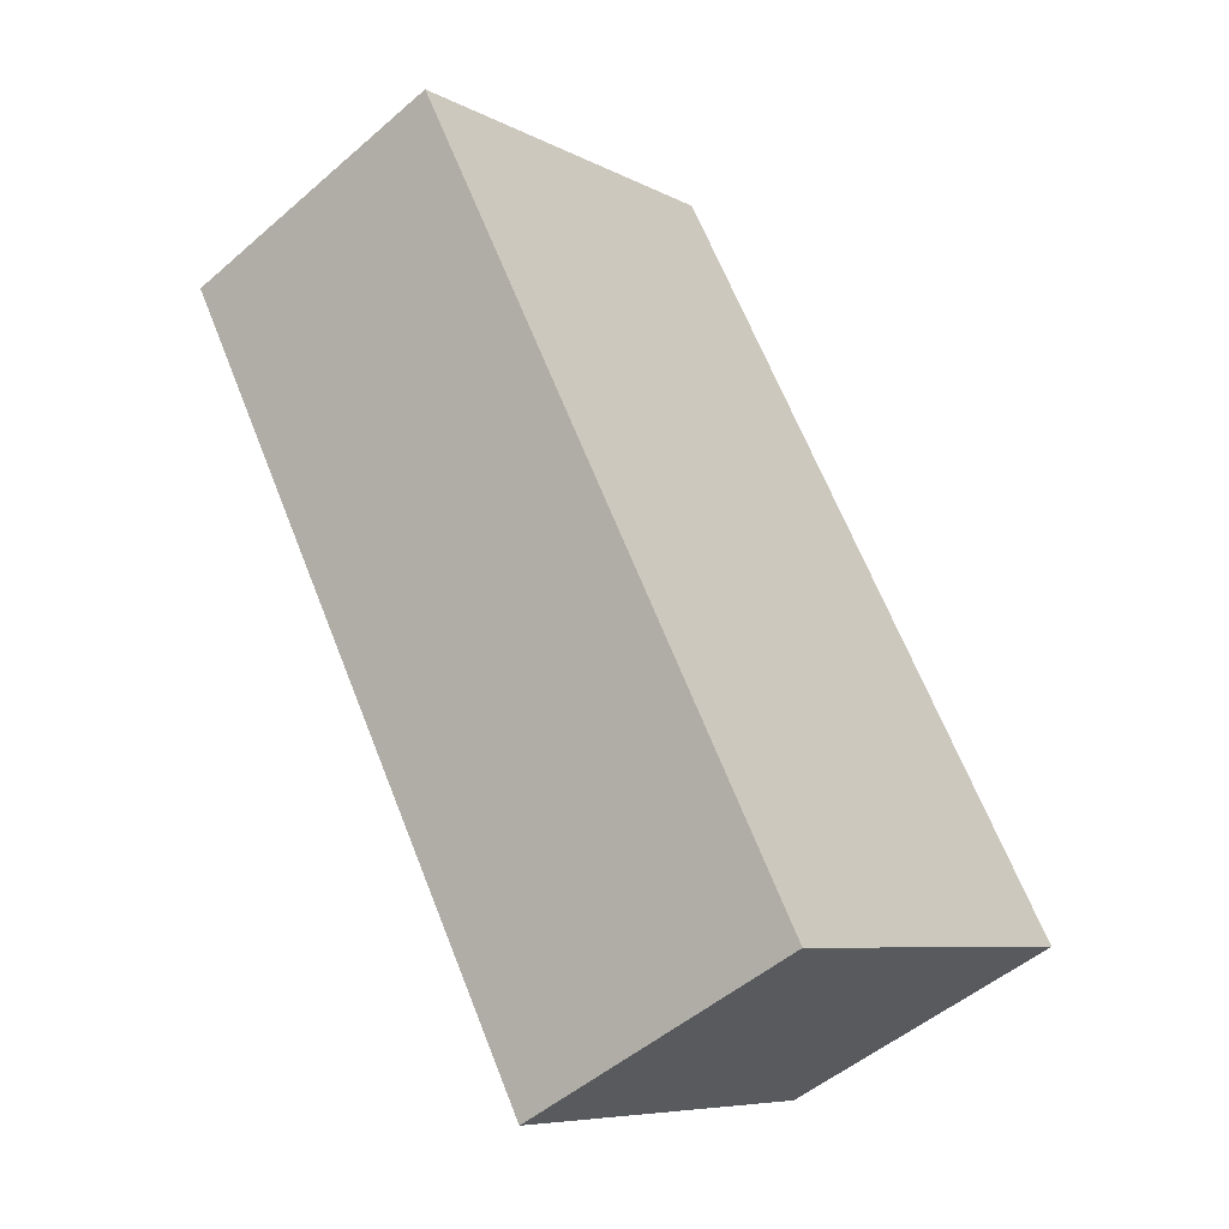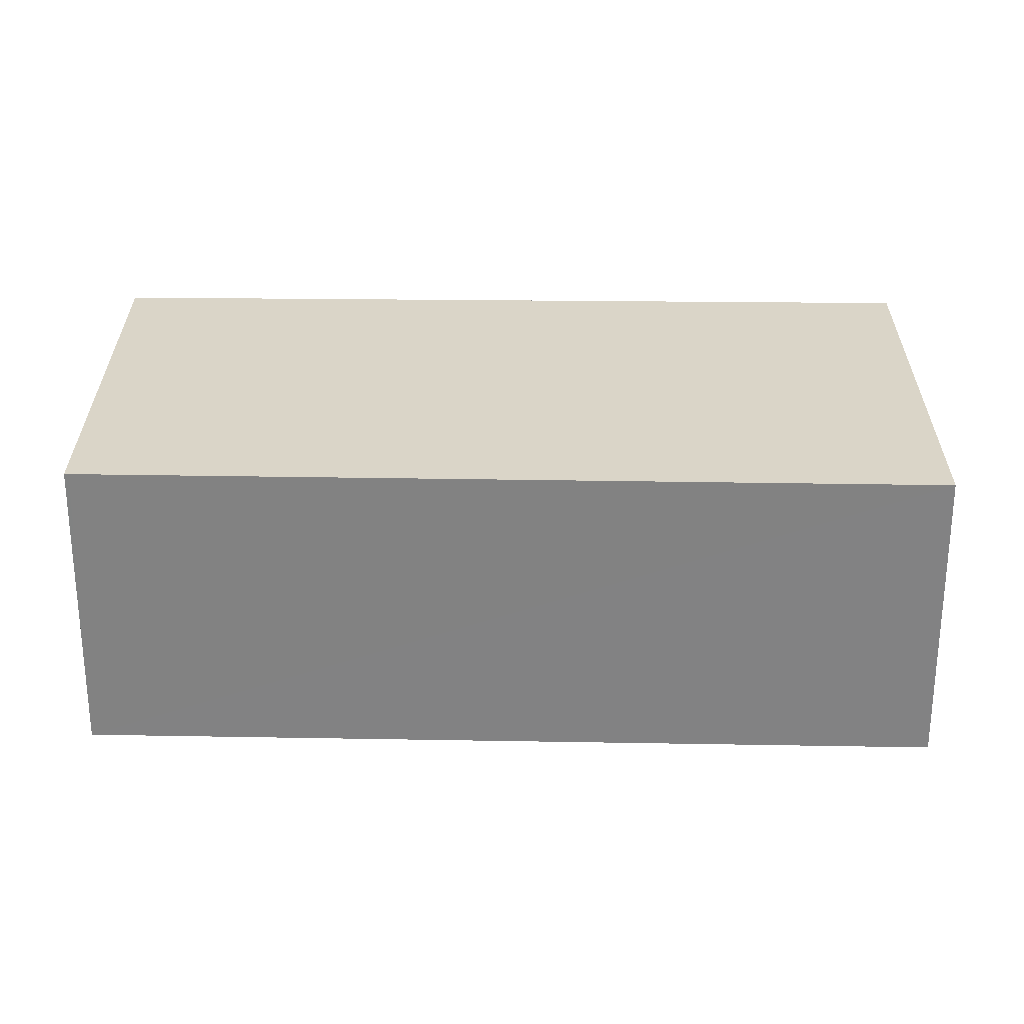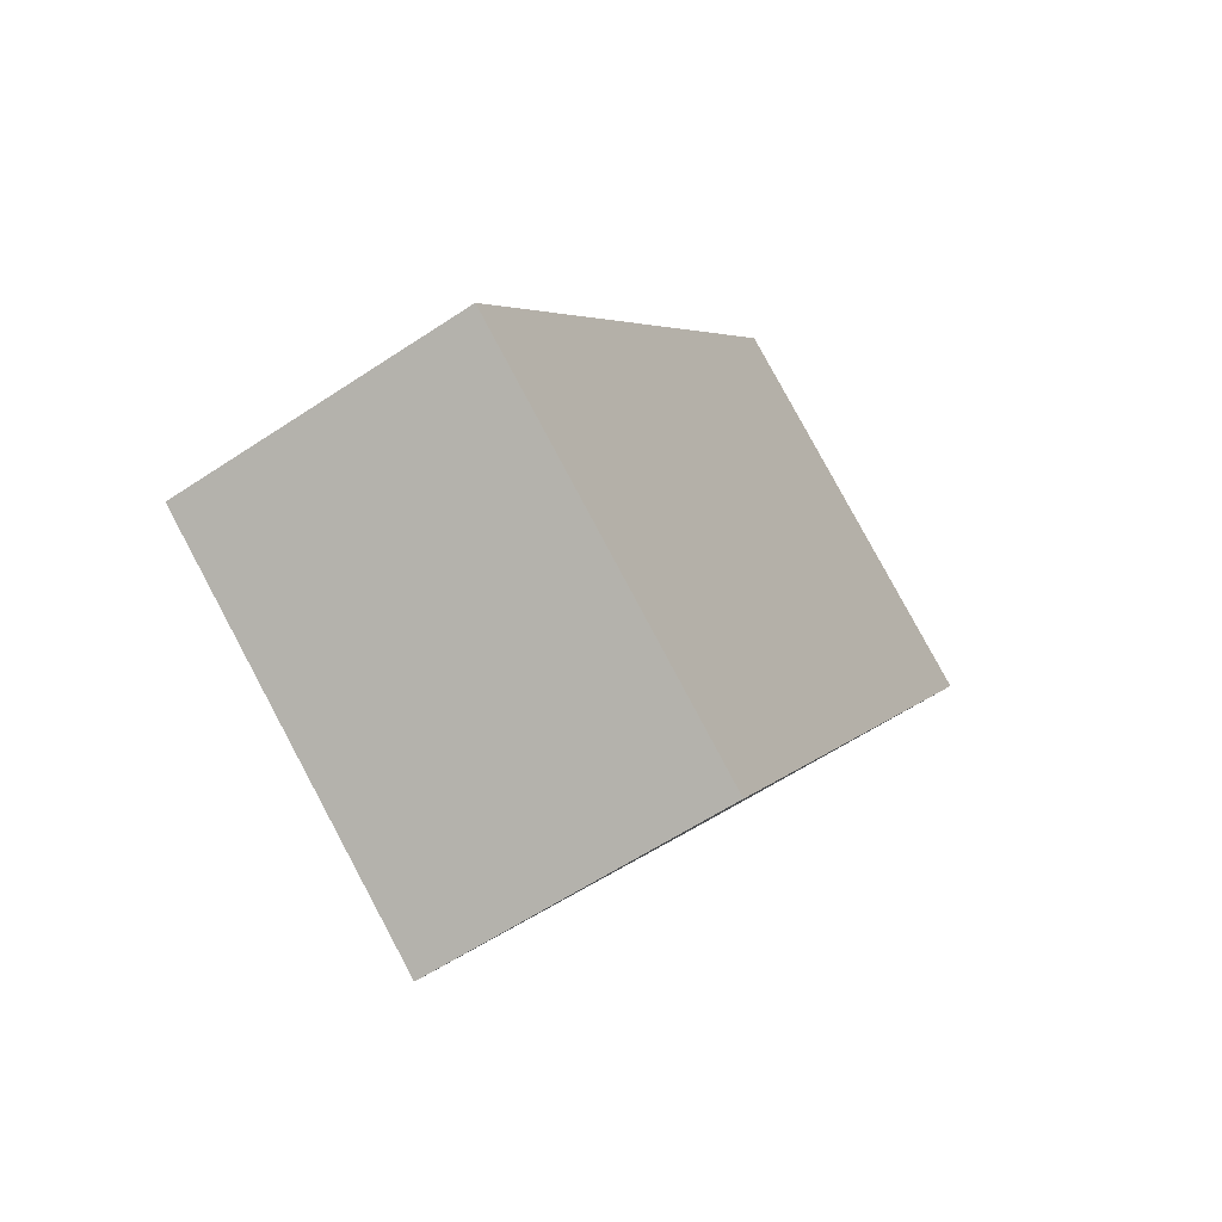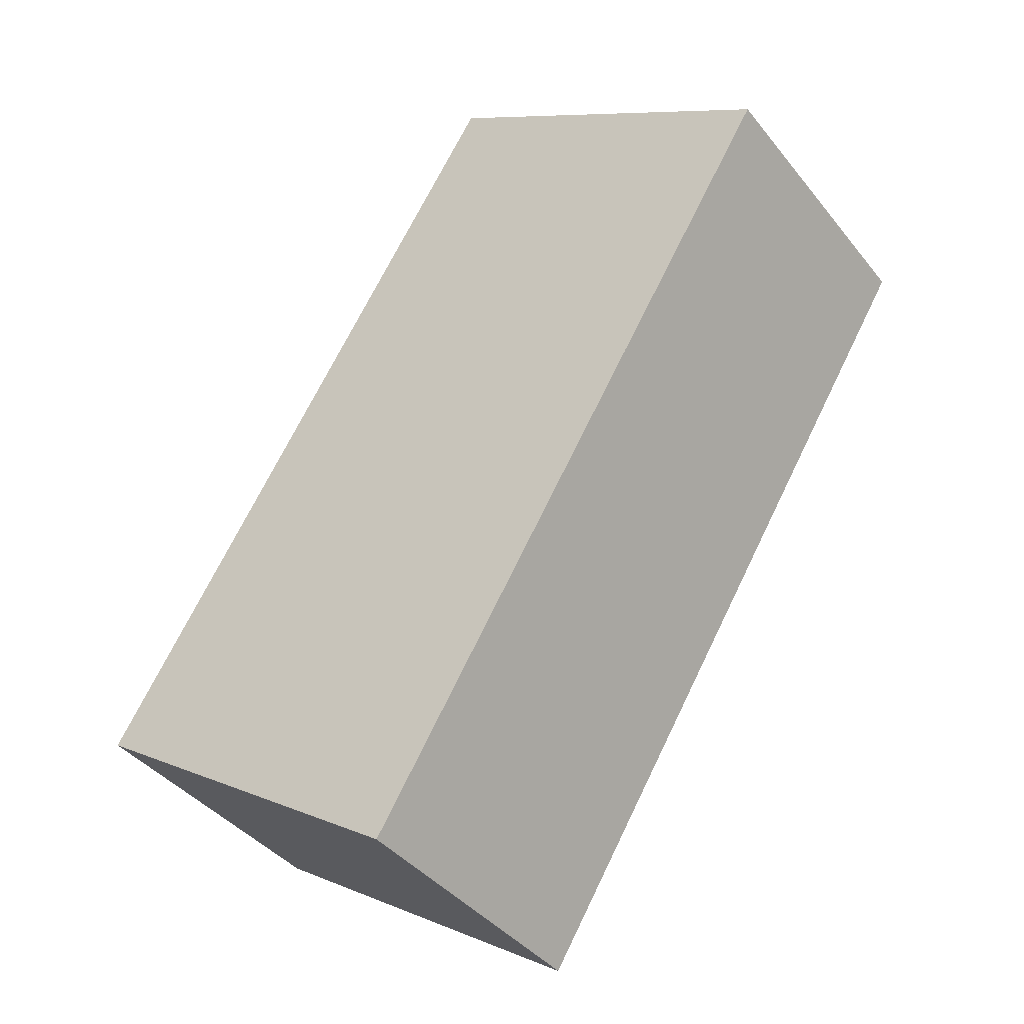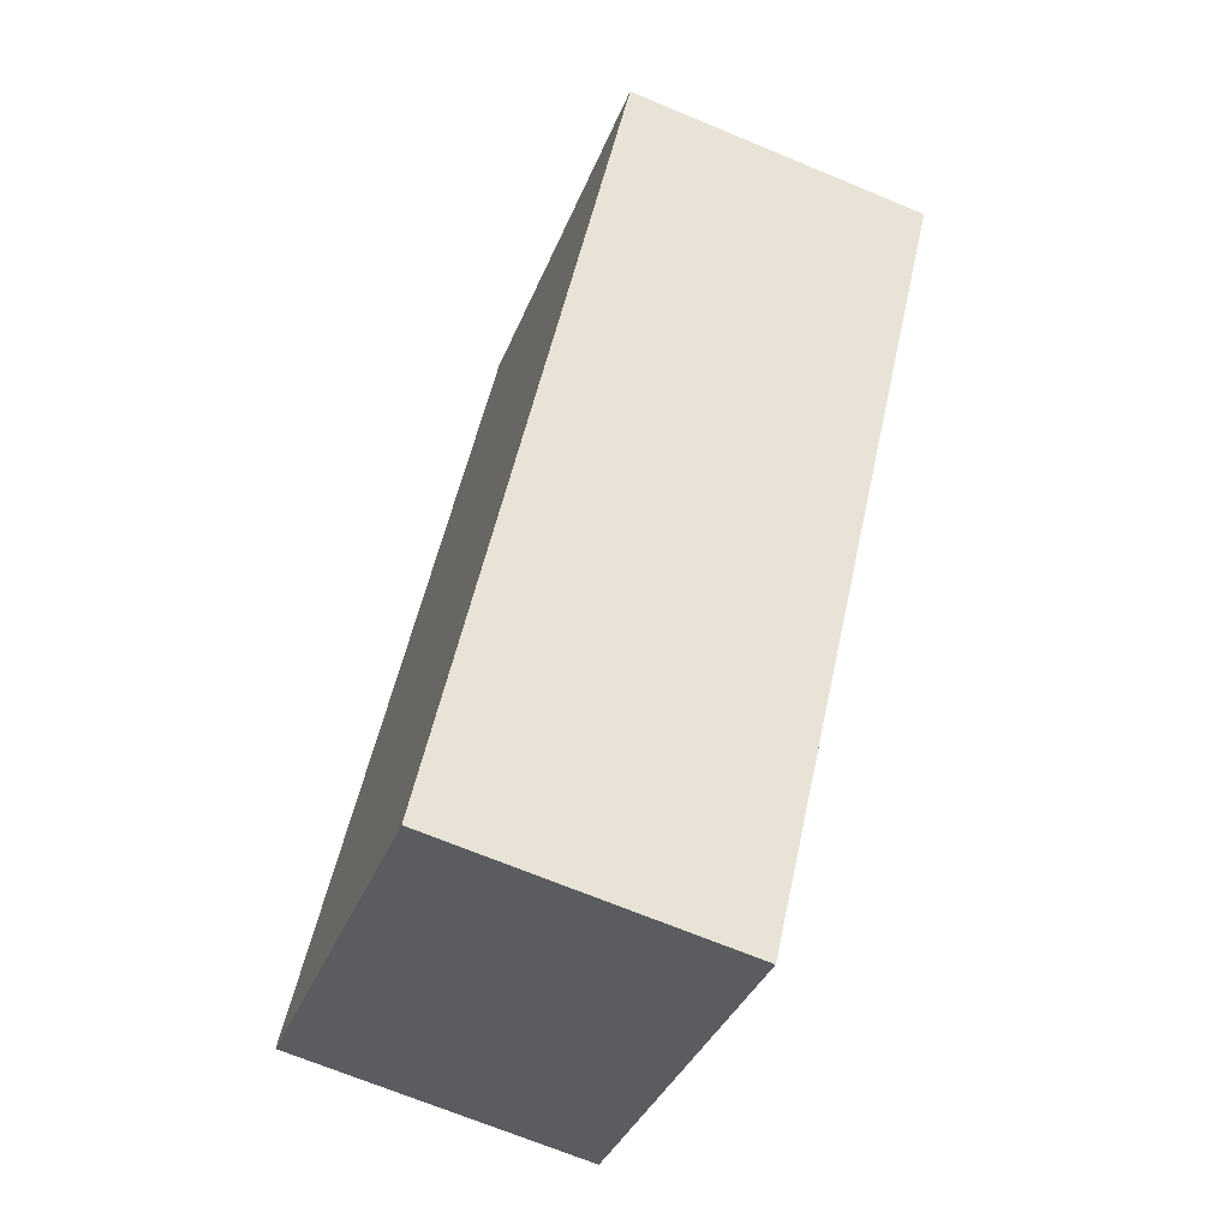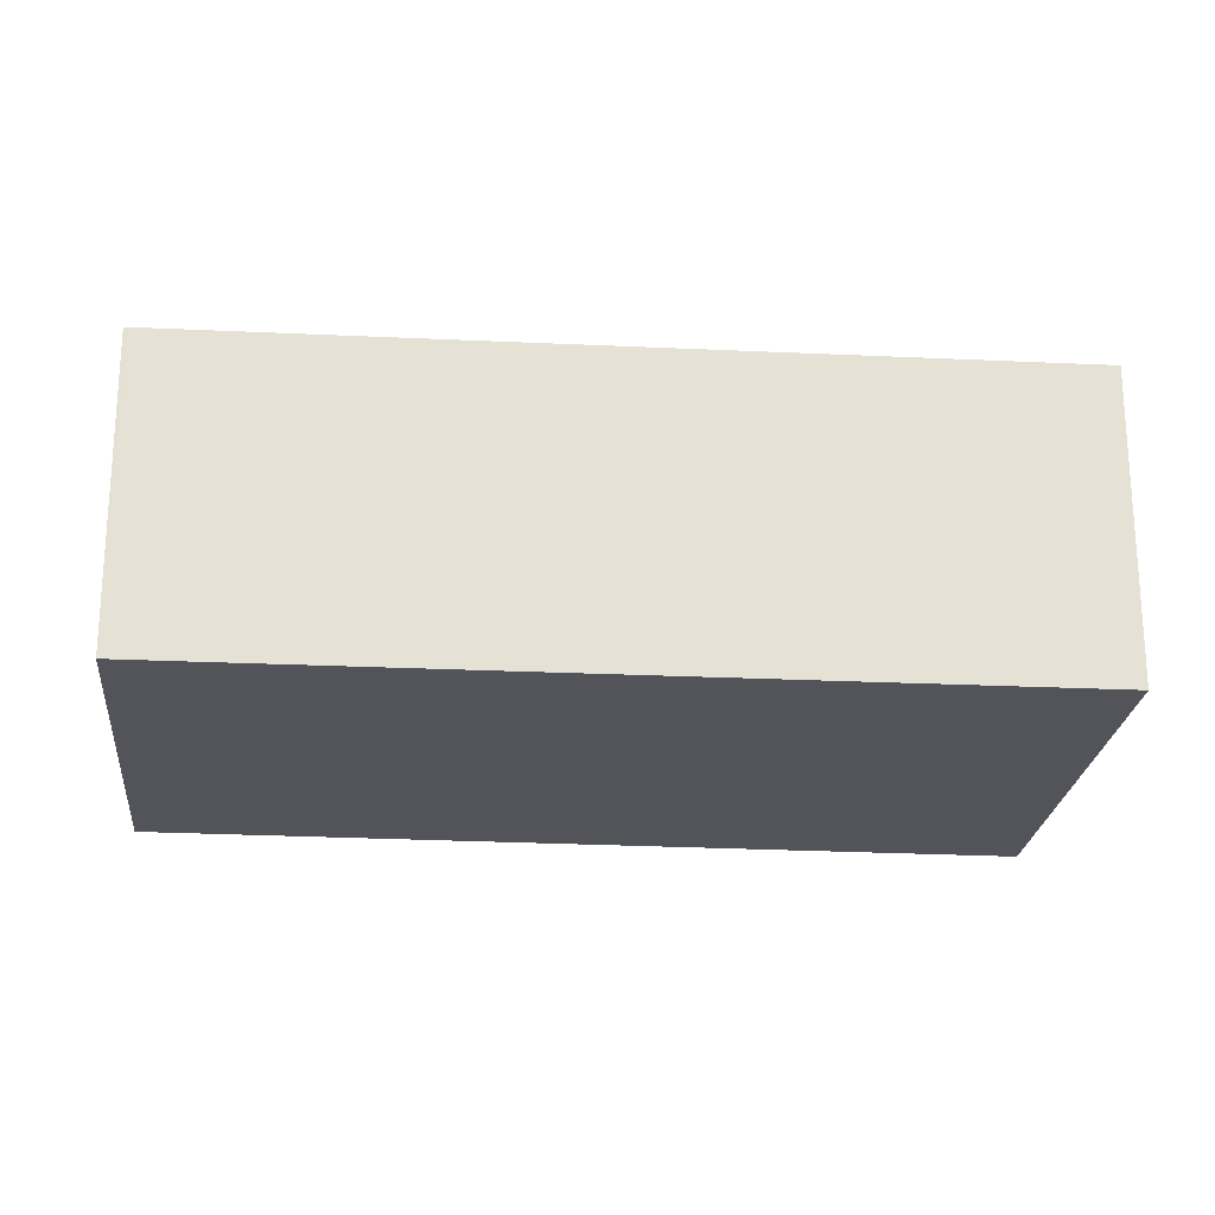
<metadata>
{"format":"obj","ext":"obj","renderer":"f3d","projection":"perspective","resolution":1024,"background":"white","views":[{"elev":-49.8,"azim":133.7,"up":"+Z"},{"elev":29.1,"azim":123.2,"up":"+Y"},{"elev":-58.8,"azim":-55.4,"up":"+Z"},{"elev":-39.8,"azim":34.4,"up":"+Z"},{"elev":-69.1,"azim":67.4,"up":"+Z"},{"elev":-23.9,"azim":117.2,"up":"+Y"}]}
</metadata>
<code>
v  10.73 4.069 6.51
v  9.349 4.069 7.443
v  10.76 4.069 6.56
v  4.744 4.069 -3.197
v  5.995 4.069 9.537
v  0 4.069 2.492e-16
v  5.995 -5.84e-16 9.537
v  9.349 -4.558e-16 7.443
v  10.76 -4.017e-16 6.56
v  4.744 1.958e-16 -3.197
v  10.73 -3.986e-16 6.51
v  0 0 0
g defaultobject
f 1 2 3
f 2 1 4
f 2 4 5
f 5 4 6
f 7 2 5
f 2 7 3
f 3 7 8
f 3 8 9
f 9 1 3
f 1 9 4
f 4 9 10
f 10 9 11
f 10 6 4
f 6 10 12
f 12 5 6
f 5 12 7
f 8 11 9
f 11 8 10
f 10 8 7
f 10 7 12

</code>
